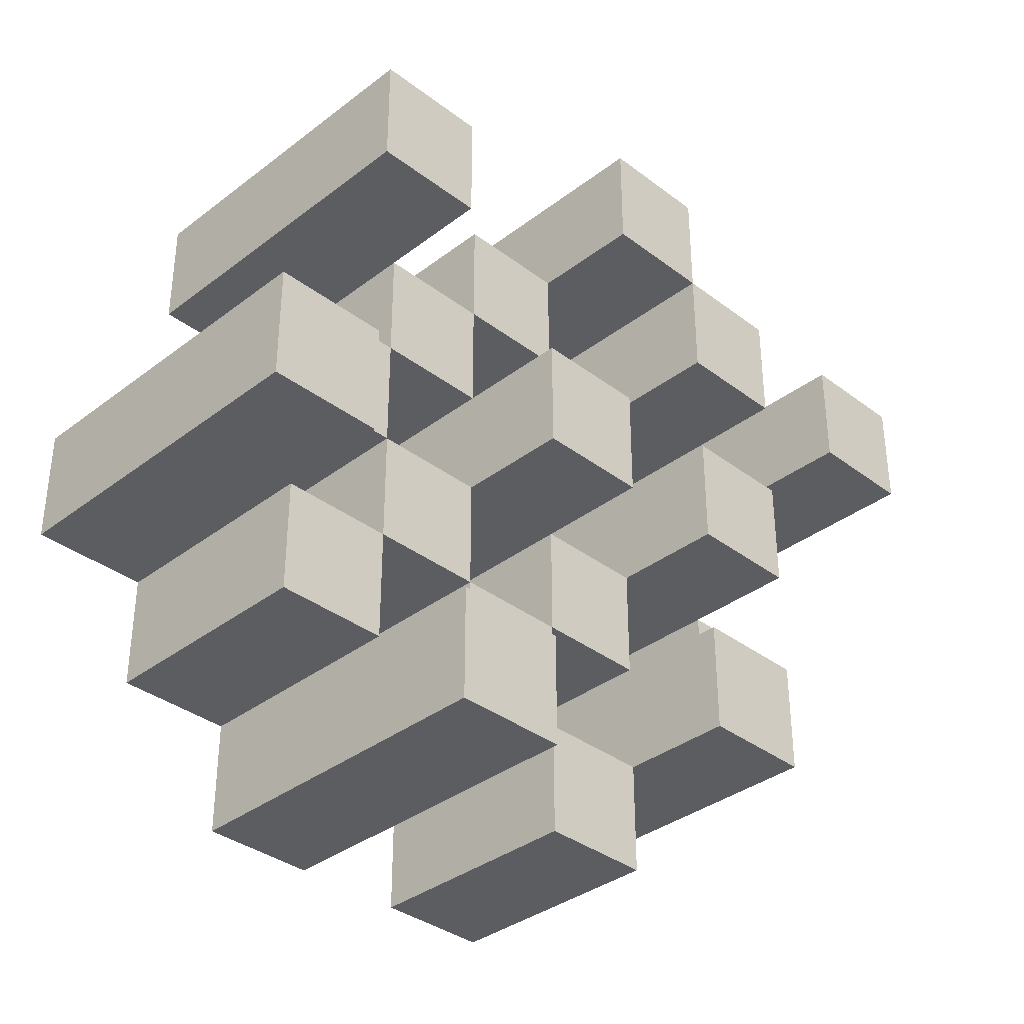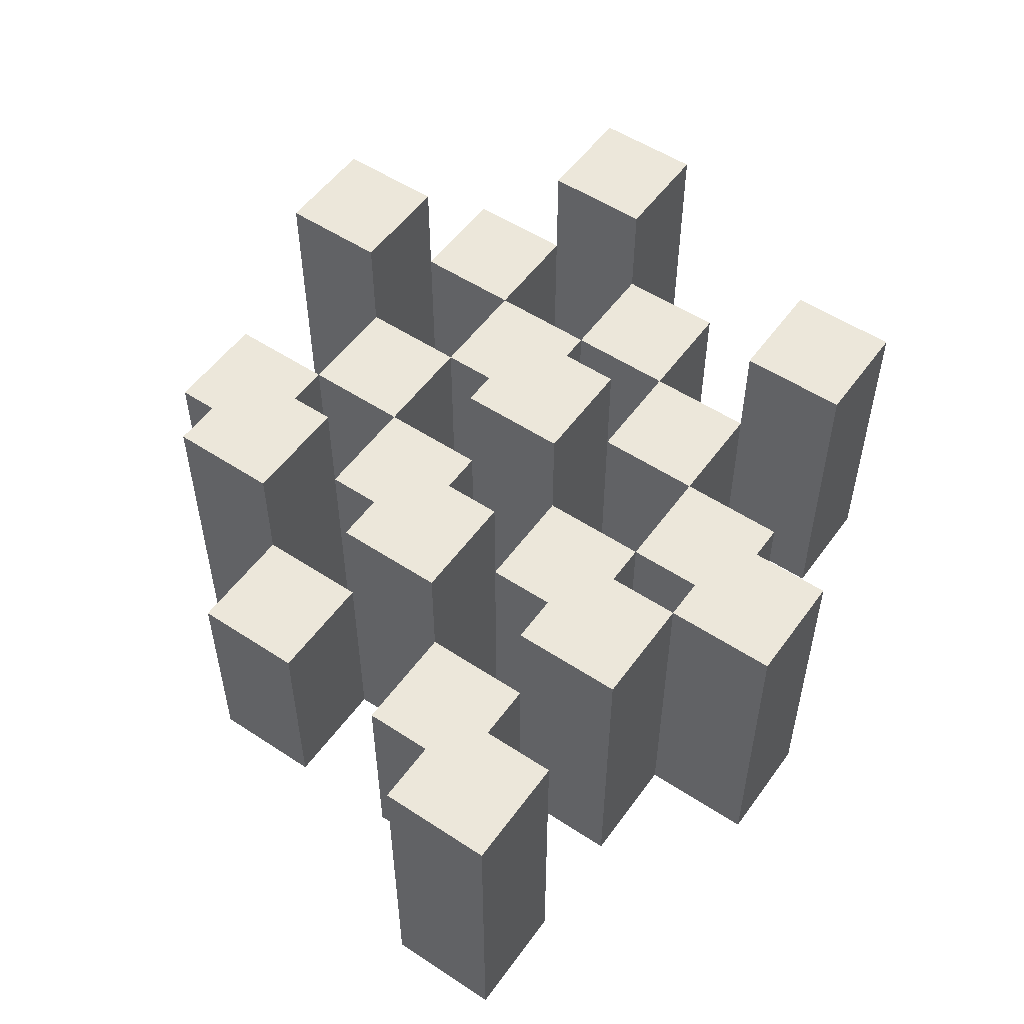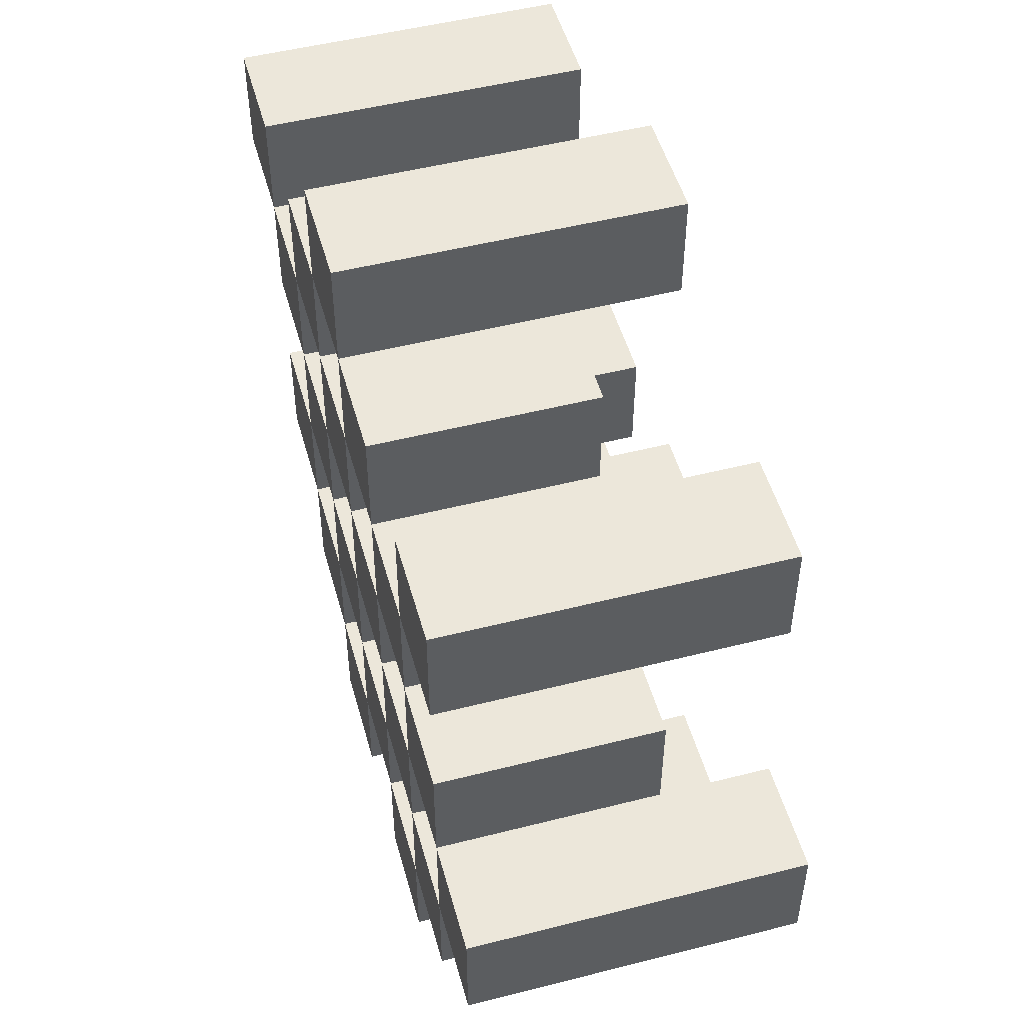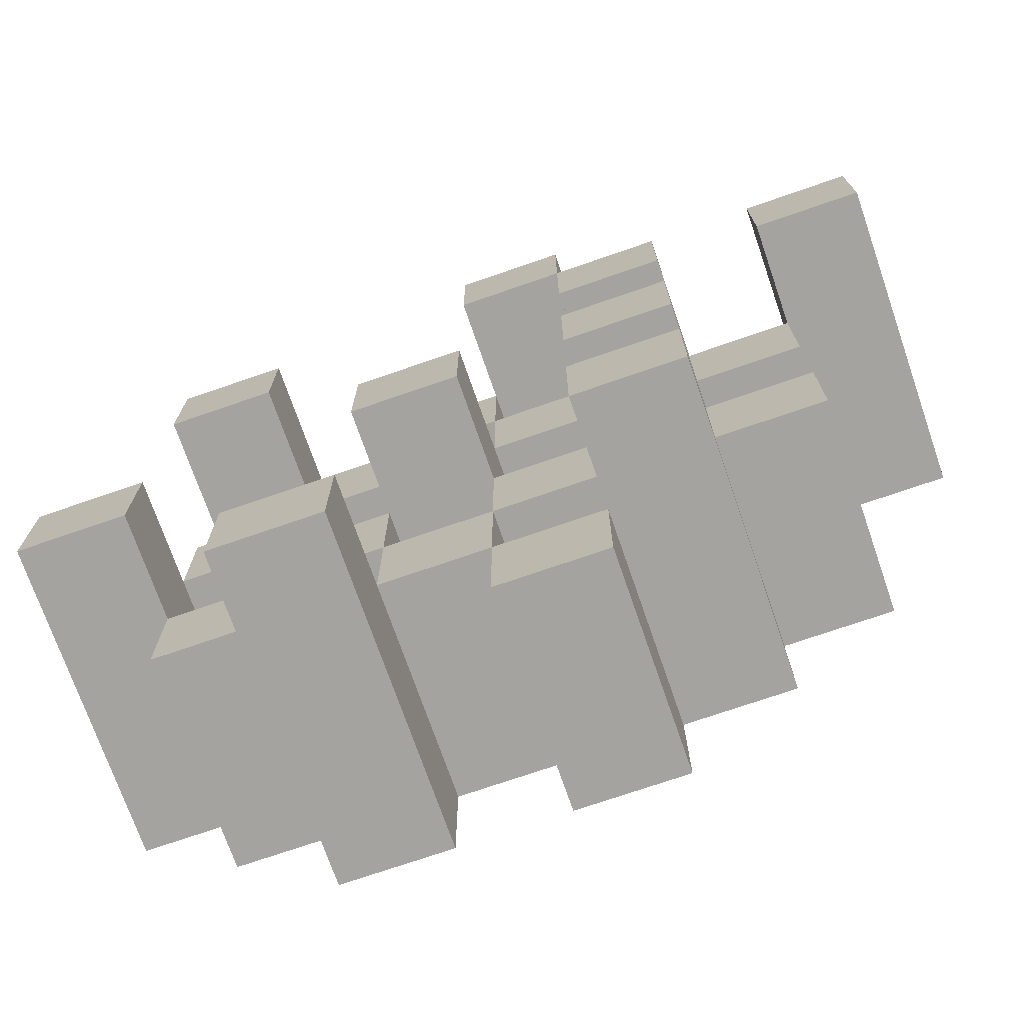
<metadata>
{"format":"obj","ext":"obj","renderer":"f3d","projection":"perspective","resolution":1024,"background":"white","views":[{"elev":-35.8,"azim":135.1,"up":"+Z"},{"elev":53.5,"azim":-54.9,"up":"+Y"},{"elev":50.7,"azim":74.5,"up":"+Z"},{"elev":-72.8,"azim":-160.9,"up":"+Z"}]}
</metadata>
<code>
o
v -21.7 0.9 24.5
v -21.7 0.9 24.6
v -21.7 1.2 24.5
v -21.7 1.2 24.6
v -21.8 0.9 24.4
v -21.8 0.9 24.5
v -21.8 0.9 24.6
v -21.8 0.9 24.7
v -21.8 0.9 24.8
v -21.8 0.9 24.9
v -21.8 1.1 24.4
v -21.8 1.1 24.5
v -21.8 1.1 24.6
v -21.8 1.1 24.7
v -21.8 1.2 24.8
v -21.8 1.2 24.9
v -21.9 0.9 24.3
v -21.9 0.9 24.4
v -21.9 0.9 24.5
v -21.9 0.9 24.6
v -21.9 0.9 24.7
v -21.9 0.9 24.8
v -21.9 1.1 24.4
v -21.9 1.1 24.5
v -21.9 1.1 24.6
v -21.9 1.1 24.7
v -21.9 1.1 24.8
v -21.9 1.2 24.3
v -21.9 1.2 24.4
v -22 0.9 24.4
v -22 0.9 24.5
v -22 0.9 24.6
v -22 0.9 24.7
v -22 0.9 24.8
v -22 0.9 24.9
v -22 1.1 24.4
v -22 1.1 24.5
v -22 1.1 24.6
v -22 1.1 24.7
v -22 1.1 24.8
v -22 1.1 24.9
v -22 1.2 24.6
v -22 1.2 24.7
v -22.1 0.9 24.3
v -22.1 0.9 24.4
v -22.1 0.9 24.5
v -22.1 0.9 24.6
v -22.1 0.9 24.7
v -22.1 0.9 24.8
v -22.1 0.9 24.9
v -22.1 0.9 25
v -22.1 1.1 24.3
v -22.1 1.1 24.4
v -22.1 1.1 24.5
v -22.1 1.1 24.6
v -22.1 1.1 24.7
v -22.1 1.1 24.8
v -22.1 1.1 24.9
v -22.1 1.2 24.9
v -22.1 1.2 25
v -22.2 0.9 24.4
v -22.2 0.9 24.5
v -22.2 0.9 24.6
v -22.2 0.9 24.7
v -22.2 0.9 24.8
v -22.2 0.9 24.9
v -22.2 1.1 24.4
v -22.2 1.1 24.5
v -22.2 1.1 24.6
v -22.2 1.1 24.7
v -22.2 1.1 24.8
v -22.2 1.2 24.4
v -22.2 1.2 24.5
v -22.2 1.2 24.6
v -22.2 1.2 24.7
v -22.2 1.2 24.8
v -22.2 1.2 24.9
v -22.3 0.9 24.5
v -22.3 0.9 24.6
v -22.3 0.9 24.7
v -22.3 0.9 24.8
v -22.3 1.1 24.5
v -22.3 1.1 24.6
v -22.3 1.1 24.7
v -22.3 1.1 24.8
v -22.4 0.9 24.8
v -22.4 0.9 24.9
v -22.4 1.1 24.8
v -22.4 1.2 24.8
v -22.4 1.2 24.9
v -21.8 0.9 24.5
v -21.8 0.9 24.6
v -21.8 1.1 24.5
v -21.8 1.1 24.6
v -21.8 1.2 24.5
v -21.8 1.2 24.6
v -21.9 0.9 24.4
v -21.9 0.9 24.5
v -21.9 0.9 24.6
v -21.9 0.9 24.7
v -21.9 0.9 24.8
v -21.9 0.9 24.9
v -21.9 1.1 24.4
v -21.9 1.1 24.5
v -21.9 1.1 24.6
v -21.9 1.1 24.7
v -21.9 1.1 24.8
v -21.9 1.2 24.8
v -21.9 1.2 24.9
v -22 0.9 24.3
v -22 0.9 24.4
v -22 0.9 24.5
v -22 0.9 24.6
v -22 0.9 24.7
v -22 0.9 24.8
v -22 1.1 24.4
v -22 1.1 24.5
v -22 1.1 24.6
v -22 1.1 24.7
v -22 1.1 24.8
v -22 1.2 24.3
v -22 1.2 24.4
v -22.1 0.9 24.4
v -22.1 0.9 24.5
v -22.1 0.9 24.6
v -22.1 0.9 24.7
v -22.1 0.9 24.8
v -22.1 0.9 24.9
v -22.1 1.1 24.4
v -22.1 1.1 24.5
v -22.1 1.1 24.6
v -22.1 1.1 24.7
v -22.1 1.1 24.8
v -22.1 1.1 24.9
v -22.1 1.2 24.6
v -22.1 1.2 24.7
v -22.2 0.9 24.3
v -22.2 0.9 24.4
v -22.2 0.9 24.5
v -22.2 0.9 24.6
v -22.2 0.9 24.7
v -22.2 0.9 24.8
v -22.2 0.9 24.9
v -22.2 0.9 25
v -22.2 1.1 24.3
v -22.2 1.1 24.4
v -22.2 1.1 24.5
v -22.2 1.1 24.6
v -22.2 1.1 24.7
v -22.2 1.1 24.8
v -22.2 1.2 24.9
v -22.2 1.2 25
v -22.3 0.9 24.4
v -22.3 0.9 24.5
v -22.3 0.9 24.6
v -22.3 0.9 24.7
v -22.3 0.9 24.8
v -22.3 0.9 24.9
v -22.3 1.1 24.5
v -22.3 1.1 24.6
v -22.3 1.1 24.7
v -22.3 1.1 24.8
v -22.3 1.2 24.4
v -22.3 1.2 24.5
v -22.3 1.2 24.6
v -22.3 1.2 24.7
v -22.3 1.2 24.8
v -22.3 1.2 24.9
v -22.4 0.9 24.5
v -22.4 0.9 24.6
v -22.4 0.9 24.7
v -22.4 0.9 24.8
v -22.4 1.1 24.5
v -22.4 1.1 24.6
v -22.4 1.1 24.7
v -22.4 1.1 24.8
v -22.5 0.9 24.8
v -22.5 0.9 24.9
v -22.5 1.2 24.8
v -22.5 1.2 24.9
v -21.9 0.9 24.3
v -21.9 1.2 24.3
v -22 0.9 24.3
v -22 1.2 24.3
v -22.1 0.9 24.3
v -22.1 1.1 24.3
v -22.2 0.9 24.3
v -22.2 1.1 24.3
v -21.8 0.9 24.4
v -21.8 1.1 24.4
v -21.9 0.9 24.4
v -21.9 1.1 24.4
v -22 0.9 24.4
v -22 1.1 24.4
v -22.1 0.9 24.4
v -22.1 1.1 24.4
v -22.2 0.9 24.4
v -22.2 1.1 24.4
v -22.2 1.2 24.4
v -22.3 0.9 24.4
v -22.3 1.2 24.4
v -21.7 0.9 24.5
v -21.7 1.2 24.5
v -21.8 0.9 24.5
v -21.8 1.1 24.5
v -21.8 1.2 24.5
v -21.9 0.9 24.5
v -21.9 1.1 24.5
v -22 0.9 24.5
v -22 1.1 24.5
v -22.1 0.9 24.5
v -22.1 1.1 24.5
v -22.2 0.9 24.5
v -22.2 1.1 24.5
v -22.3 0.9 24.5
v -22.3 1.1 24.5
v -22.4 0.9 24.5
v -22.4 1.1 24.5
v -21.8 0.9 24.6
v -21.8 1.1 24.6
v -21.9 0.9 24.6
v -21.9 1.1 24.6
v -22 0.9 24.6
v -22 1.1 24.6
v -22 1.2 24.6
v -22.1 0.9 24.6
v -22.1 1.1 24.6
v -22.1 1.2 24.6
v -22.2 0.9 24.6
v -22.2 1.1 24.6
v -22.2 1.2 24.6
v -22.3 0.9 24.6
v -22.3 1.1 24.6
v -22.3 1.2 24.6
v -21.9 0.9 24.7
v -21.9 1.1 24.7
v -22 0.9 24.7
v -22 1.1 24.7
v -22.1 0.9 24.7
v -22.1 1.1 24.7
v -22.2 0.9 24.7
v -22.2 1.1 24.7
v -22.3 0.9 24.7
v -22.3 1.1 24.7
v -22.4 0.9 24.7
v -22.4 1.1 24.7
v -21.8 0.9 24.8
v -21.8 1.2 24.8
v -21.9 0.9 24.8
v -21.9 1.1 24.8
v -21.9 1.2 24.8
v -22 0.9 24.8
v -22 1.1 24.8
v -22.1 0.9 24.8
v -22.1 1.1 24.8
v -22.2 0.9 24.8
v -22.2 1.1 24.8
v -22.2 1.2 24.8
v -22.3 0.9 24.8
v -22.3 1.1 24.8
v -22.3 1.2 24.8
v -22.4 0.9 24.8
v -22.4 1.1 24.8
v -22.4 1.2 24.8
v -22.5 0.9 24.8
v -22.5 1.2 24.8
v -22.1 0.9 24.9
v -22.1 1.1 24.9
v -22.1 1.2 24.9
v -22.2 0.9 24.9
v -22.2 1.2 24.9
v -21.9 0.9 24.4
v -21.9 1.1 24.4
v -21.9 1.2 24.4
v -22 0.9 24.4
v -22 1.1 24.4
v -22 1.2 24.4
v -22.1 0.9 24.4
v -22.1 1.1 24.4
v -22.2 0.9 24.4
v -22.2 1.1 24.4
v -21.8 0.9 24.5
v -21.8 1.1 24.5
v -21.9 0.9 24.5
v -21.9 1.1 24.5
v -22 0.9 24.5
v -22 1.1 24.5
v -22.1 0.9 24.5
v -22.1 1.1 24.5
v -22.2 0.9 24.5
v -22.2 1.1 24.5
v -22.2 1.2 24.5
v -22.3 0.9 24.5
v -22.3 1.1 24.5
v -22.3 1.2 24.5
v -21.7 0.9 24.6
v -21.7 1.2 24.6
v -21.8 0.9 24.6
v -21.8 1.1 24.6
v -21.8 1.2 24.6
v -21.9 0.9 24.6
v -21.9 1.1 24.6
v -22 0.9 24.6
v -22 1.1 24.6
v -22.1 0.9 24.6
v -22.1 1.1 24.6
v -22.2 0.9 24.6
v -22.2 1.1 24.6
v -22.3 0.9 24.6
v -22.3 1.1 24.6
v -22.4 0.9 24.6
v -22.4 1.1 24.6
v -21.8 0.9 24.7
v -21.8 1.1 24.7
v -21.9 0.9 24.7
v -21.9 1.1 24.7
v -22 0.9 24.7
v -22 1.1 24.7
v -22 1.2 24.7
v -22.1 0.9 24.7
v -22.1 1.1 24.7
v -22.1 1.2 24.7
v -22.2 0.9 24.7
v -22.2 1.1 24.7
v -22.2 1.2 24.7
v -22.3 0.9 24.7
v -22.3 1.1 24.7
v -22.3 1.2 24.7
v -21.9 0.9 24.8
v -21.9 1.1 24.8
v -22 0.9 24.8
v -22 1.1 24.8
v -22.1 0.9 24.8
v -22.1 1.1 24.8
v -22.2 0.9 24.8
v -22.2 1.1 24.8
v -22.3 0.9 24.8
v -22.3 1.1 24.8
v -22.4 0.9 24.8
v -22.4 1.1 24.8
v -21.8 0.9 24.9
v -21.8 1.2 24.9
v -21.9 0.9 24.9
v -21.9 1.2 24.9
v -22 0.9 24.9
v -22 1.1 24.9
v -22.1 0.9 24.9
v -22.1 1.1 24.9
v -22.2 0.9 24.9
v -22.2 1.2 24.9
v -22.3 0.9 24.9
v -22.3 1.2 24.9
v -22.4 0.9 24.9
v -22.4 1.2 24.9
v -22.5 0.9 24.9
v -22.5 1.2 24.9
v -22.1 0.9 25
v -22.1 1.2 25
v -22.2 0.9 25
v -22.2 1.2 25
v -21.9 0.9 24.3
v -22 0.9 24.3
v -22.1 0.9 24.3
v -22.2 0.9 24.3
v -21.8 0.9 24.4
v -21.9 0.9 24.4
v -22 0.9 24.4
v -22.1 0.9 24.4
v -22.2 0.9 24.4
v -22.3 0.9 24.4
v -21.7 0.9 24.5
v -21.8 0.9 24.5
v -21.9 0.9 24.5
v -22 0.9 24.5
v -22.1 0.9 24.5
v -22.2 0.9 24.5
v -22.3 0.9 24.5
v -22.4 0.9 24.5
v -21.7 0.9 24.6
v -21.8 0.9 24.6
v -21.9 0.9 24.6
v -22 0.9 24.6
v -22.1 0.9 24.6
v -22.2 0.9 24.6
v -22.3 0.9 24.6
v -22.4 0.9 24.6
v -21.8 0.9 24.7
v -21.9 0.9 24.7
v -22 0.9 24.7
v -22.1 0.9 24.7
v -22.2 0.9 24.7
v -22.3 0.9 24.7
v -22.4 0.9 24.7
v -21.8 0.9 24.8
v -21.9 0.9 24.8
v -22 0.9 24.8
v -22.1 0.9 24.8
v -22.2 0.9 24.8
v -22.3 0.9 24.8
v -22.4 0.9 24.8
v -22.5 0.9 24.8
v -21.8 0.9 24.9
v -21.9 0.9 24.9
v -22 0.9 24.9
v -22.1 0.9 24.9
v -22.2 0.9 24.9
v -22.3 0.9 24.9
v -22.4 0.9 24.9
v -22.5 0.9 24.9
v -22.1 0.9 25
v -22.2 0.9 25
v -22.1 1.1 24.3
v -22.2 1.1 24.3
v -21.8 1.1 24.4
v -21.9 1.1 24.4
v -22 1.1 24.4
v -22.1 1.1 24.4
v -22.2 1.1 24.4
v -21.8 1.1 24.5
v -21.9 1.1 24.5
v -22 1.1 24.5
v -22.1 1.1 24.5
v -22.2 1.1 24.5
v -22.3 1.1 24.5
v -22.4 1.1 24.5
v -21.8 1.1 24.6
v -21.9 1.1 24.6
v -22 1.1 24.6
v -22.1 1.1 24.6
v -22.2 1.1 24.6
v -22.3 1.1 24.6
v -22.4 1.1 24.6
v -21.8 1.1 24.7
v -21.9 1.1 24.7
v -22 1.1 24.7
v -22.1 1.1 24.7
v -22.2 1.1 24.7
v -22.3 1.1 24.7
v -22.4 1.1 24.7
v -21.9 1.1 24.8
v -22 1.1 24.8
v -22.1 1.1 24.8
v -22.2 1.1 24.8
v -22.3 1.1 24.8
v -22.4 1.1 24.8
v -22 1.1 24.9
v -22.1 1.1 24.9
v -21.9 1.2 24.3
v -22 1.2 24.3
v -21.9 1.2 24.4
v -22 1.2 24.4
v -22.2 1.2 24.4
v -22.3 1.2 24.4
v -21.7 1.2 24.5
v -21.8 1.2 24.5
v -22.2 1.2 24.5
v -22.3 1.2 24.5
v -21.7 1.2 24.6
v -21.8 1.2 24.6
v -22 1.2 24.6
v -22.1 1.2 24.6
v -22.2 1.2 24.6
v -22.3 1.2 24.6
v -22 1.2 24.7
v -22.1 1.2 24.7
v -22.2 1.2 24.7
v -22.3 1.2 24.7
v -21.8 1.2 24.8
v -21.9 1.2 24.8
v -22.2 1.2 24.8
v -22.3 1.2 24.8
v -22.4 1.2 24.8
v -22.5 1.2 24.8
v -21.8 1.2 24.9
v -21.9 1.2 24.9
v -22.1 1.2 24.9
v -22.2 1.2 24.9
v -22.3 1.2 24.9
v -22.4 1.2 24.9
v -22.5 1.2 24.9
v -22.1 1.2 25
v -22.2 1.2 25
f 3 2 1
f 4 2 3
f 11 6 5
f 12 6 11
f 13 8 7
f 14 8 13
f 15 10 9
f 16 10 15
f 23 18 17
f 24 20 19
f 25 20 24
f 26 22 21
f 27 22 26
f 28 23 17
f 29 23 28
f 36 31 30
f 37 31 36
f 38 33 32
f 39 33 38
f 40 35 34
f 41 35 40
f 42 39 38
f 43 39 42
f 52 45 44
f 53 45 52
f 54 47 46
f 55 47 54
f 56 49 48
f 57 49 56
f 58 51 50
f 59 51 58
f 60 51 59
f 67 62 61
f 68 62 67
f 69 64 63
f 70 64 69
f 71 66 65
f 72 68 67
f 73 68 72
f 74 70 69
f 75 70 74
f 76 66 71
f 77 66 76
f 82 79 78
f 83 79 82
f 84 81 80
f 85 81 84
f 88 87 86
f 89 87 88
f 90 87 89
f 91 92 93
f 93 92 94
f 93 94 95
f 95 94 96
f 97 98 103
f 103 98 104
f 99 100 105
f 105 100 106
f 101 102 107
f 107 102 108
f 108 102 109
f 110 111 116
f 112 113 117
f 117 113 118
f 114 115 119
f 119 115 120
f 110 116 121
f 121 116 122
f 123 124 129
f 129 124 130
f 125 126 131
f 131 126 132
f 127 128 133
f 133 128 134
f 131 132 135
f 135 132 136
f 137 138 145
f 145 138 146
f 139 140 147
f 147 140 148
f 141 142 149
f 149 142 150
f 143 144 151
f 151 144 152
f 153 154 159
f 155 156 160
f 160 156 161
f 157 158 162
f 153 159 163
f 163 159 164
f 160 161 165
f 165 161 166
f 162 158 167
f 167 158 168
f 169 170 173
f 173 170 174
f 171 172 175
f 175 172 176
f 177 178 179
f 179 178 180
f 183 182 181
f 184 182 183
f 187 186 185
f 188 186 187
f 191 190 189
f 192 190 191
f 195 194 193
f 196 194 195
f 200 198 197
f 200 199 198
f 201 199 200
f 204 203 202
f 205 203 204
f 206 203 205
f 209 208 207
f 210 208 209
f 213 212 211
f 214 212 213
f 217 216 215
f 218 216 217
f 221 220 219
f 222 220 221
f 226 224 223
f 226 225 224
f 227 225 226
f 228 225 227
f 232 230 229
f 232 231 230
f 233 231 232
f 234 231 233
f 237 236 235
f 238 236 237
f 241 240 239
f 242 240 241
f 245 244 243
f 246 244 245
f 249 248 247
f 250 248 249
f 251 248 250
f 254 253 252
f 255 253 254
f 259 257 256
f 259 258 257
f 260 258 259
f 261 258 260
f 265 263 262
f 265 264 263
f 266 264 265
f 270 268 267
f 270 269 268
f 271 269 270
f 272 273 275
f 273 274 275
f 275 274 276
f 276 274 277
f 278 279 280
f 280 279 281
f 282 283 284
f 284 283 285
f 286 287 288
f 288 287 289
f 290 291 293
f 291 292 293
f 293 292 294
f 294 292 295
f 296 297 298
f 298 297 299
f 299 297 300
f 301 302 303
f 303 302 304
f 305 306 307
f 307 306 308
f 309 310 311
f 311 310 312
f 313 314 315
f 315 314 316
f 317 318 320
f 318 319 320
f 320 319 321
f 321 319 322
f 323 324 326
f 324 325 326
f 326 325 327
f 327 325 328
f 329 330 331
f 331 330 332
f 333 334 335
f 335 334 336
f 337 338 339
f 339 338 340
f 341 342 343
f 343 342 344
f 345 346 347
f 347 346 348
f 349 350 351
f 351 350 352
f 353 354 355
f 355 354 356
f 357 358 359
f 359 358 360
f 366 362 361
f 367 362 366
f 368 364 363
f 369 364 368
f 372 366 365
f 373 366 372
f 374 368 367
f 375 368 374
f 376 370 369
f 377 370 376
f 379 372 371
f 380 372 379
f 381 374 373
f 382 374 381
f 383 376 375
f 384 376 383
f 385 378 377
f 386 378 385
f 387 381 380
f 388 381 387
f 389 383 382
f 390 383 389
f 391 385 384
f 392 385 391
f 395 389 388
f 396 389 395
f 397 391 390
f 398 391 397
f 399 393 392
f 400 393 399
f 402 395 394
f 403 395 402
f 404 397 396
f 405 397 404
f 406 399 398
f 407 399 406
f 408 401 400
f 409 401 408
f 410 406 405
f 411 406 410
f 412 413 417
f 417 413 418
f 414 415 419
f 419 415 420
f 416 417 421
f 421 417 422
f 420 421 427
f 427 421 428
f 422 423 429
f 429 423 430
f 424 425 431
f 431 425 432
f 426 427 433
f 433 427 434
f 434 435 440
f 440 435 441
f 436 437 442
f 442 437 443
f 438 439 444
f 444 439 445
f 441 442 446
f 446 442 447
f 448 449 450
f 450 449 451
f 452 453 456
f 456 453 457
f 454 455 458
f 458 455 459
f 460 461 464
f 464 461 465
f 462 463 466
f 466 463 467
f 468 469 474
f 474 469 475
f 470 471 477
f 477 471 478
f 472 473 479
f 479 473 480
f 476 477 481
f 481 477 482

</code>
